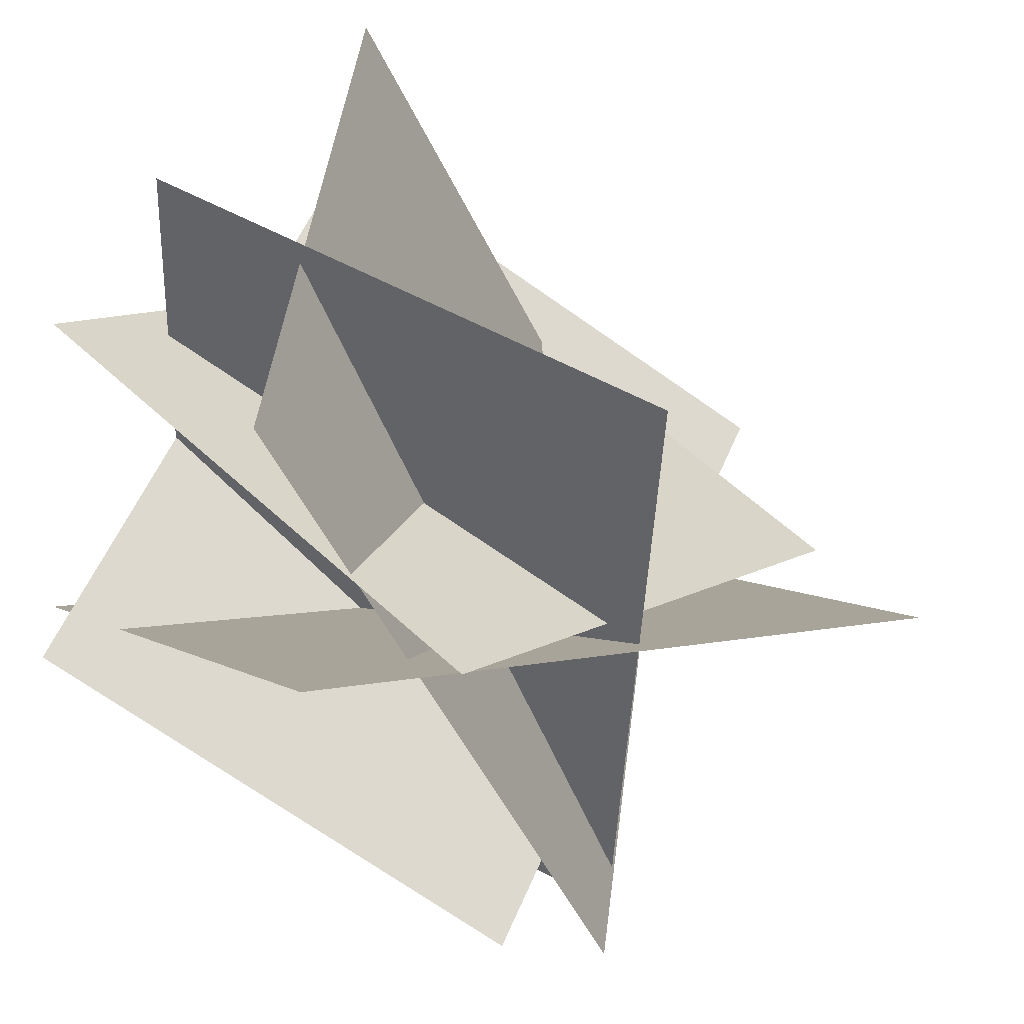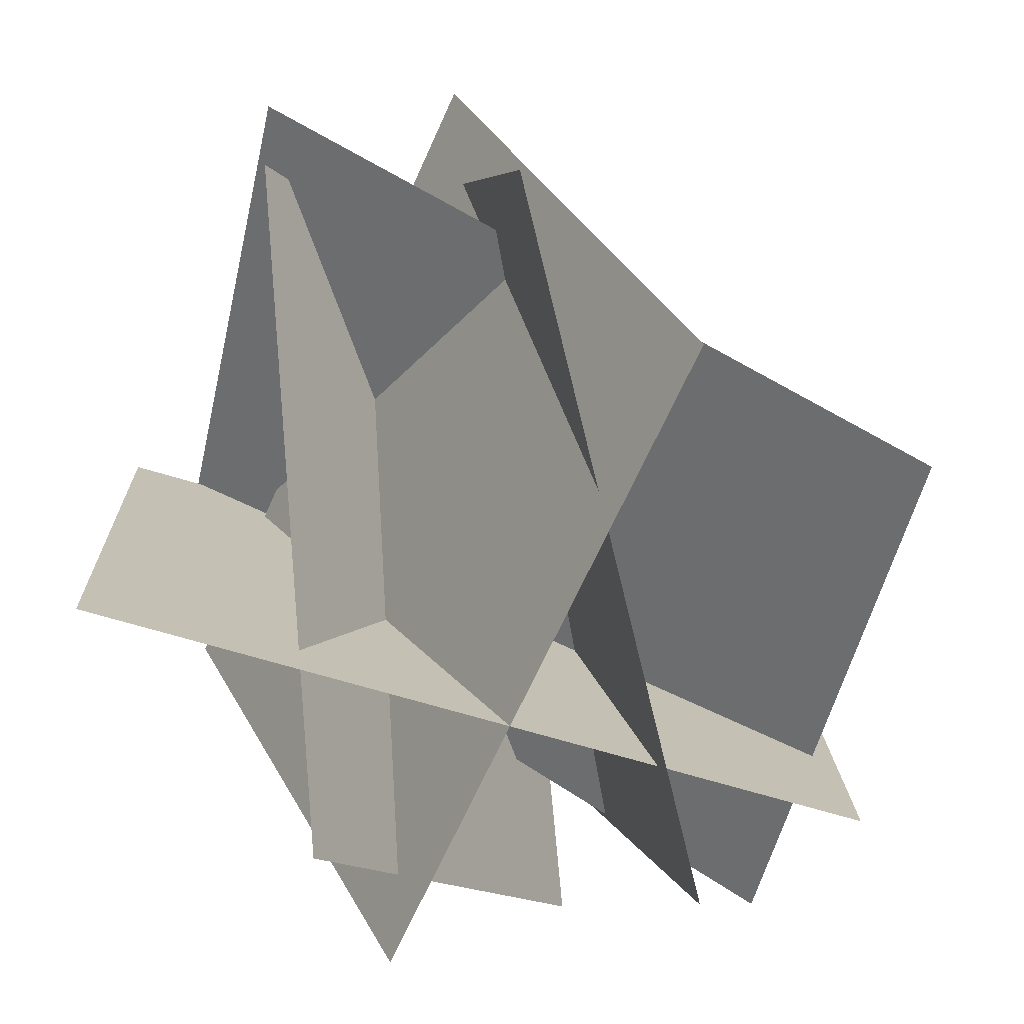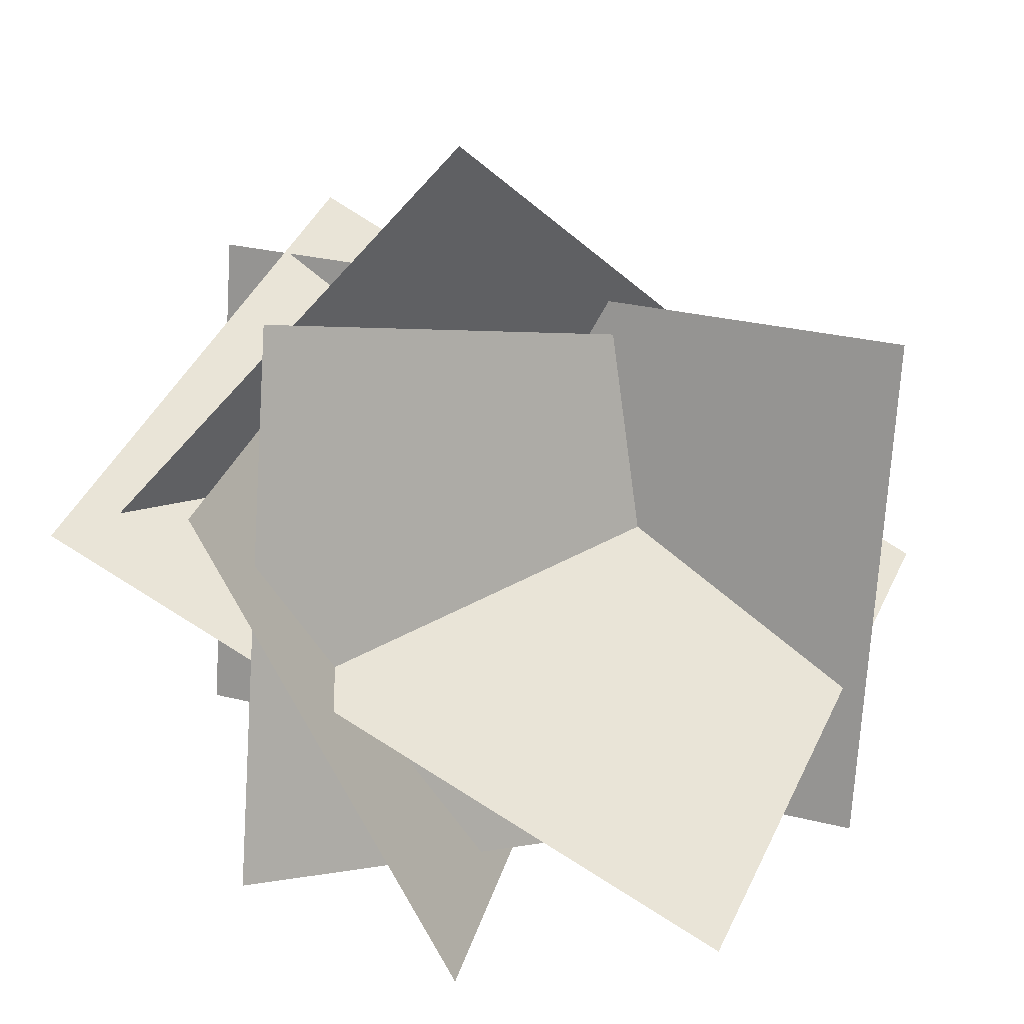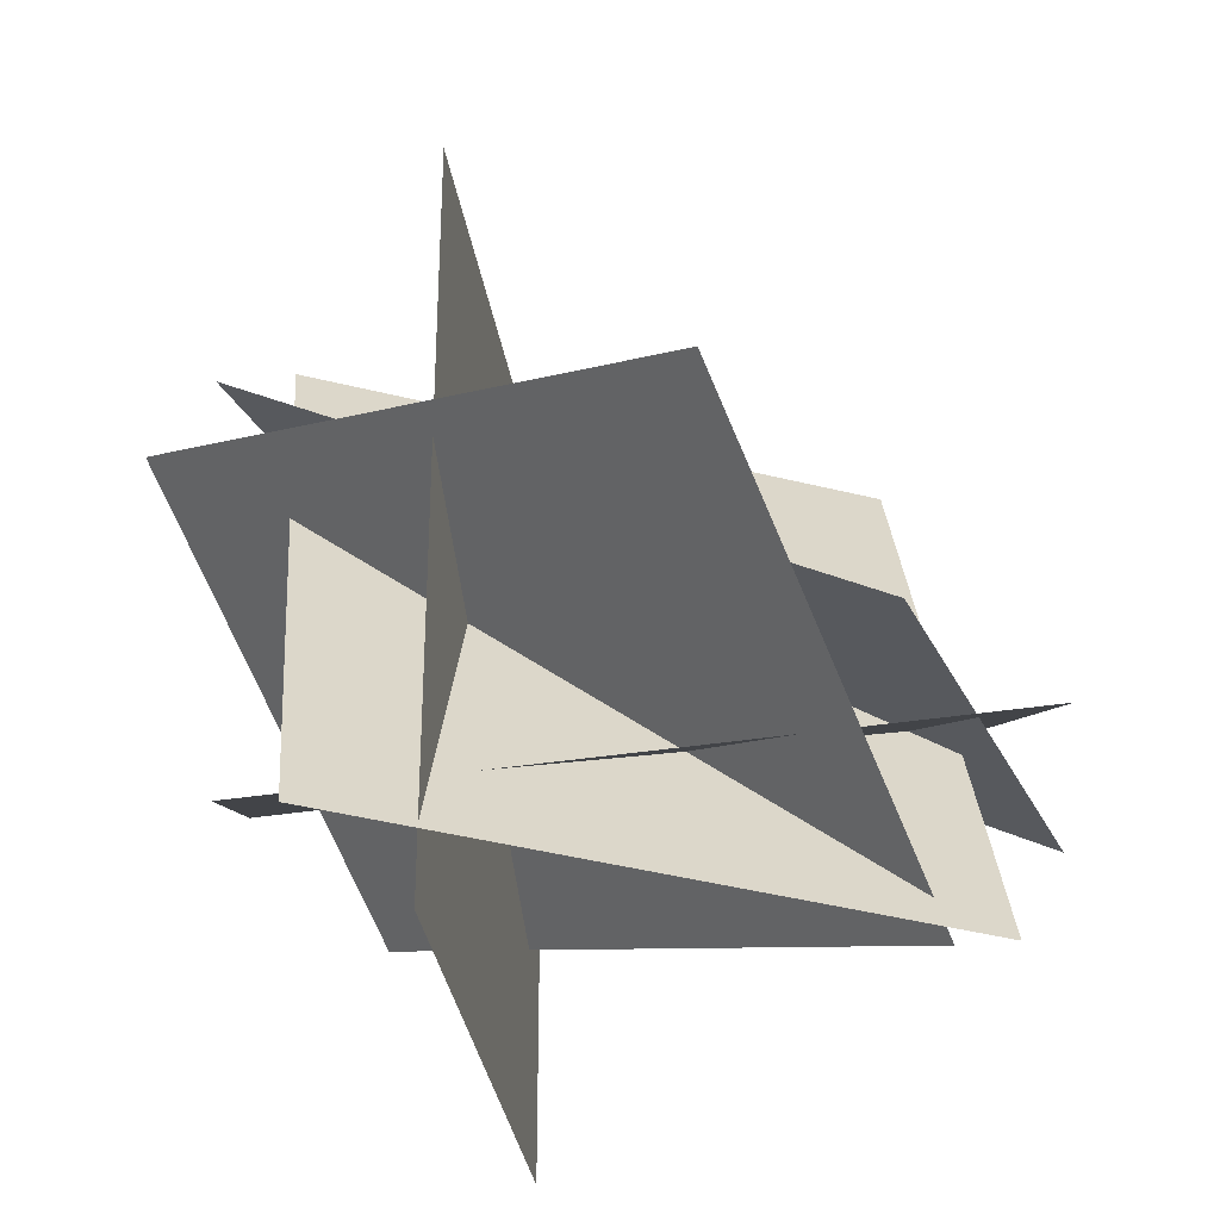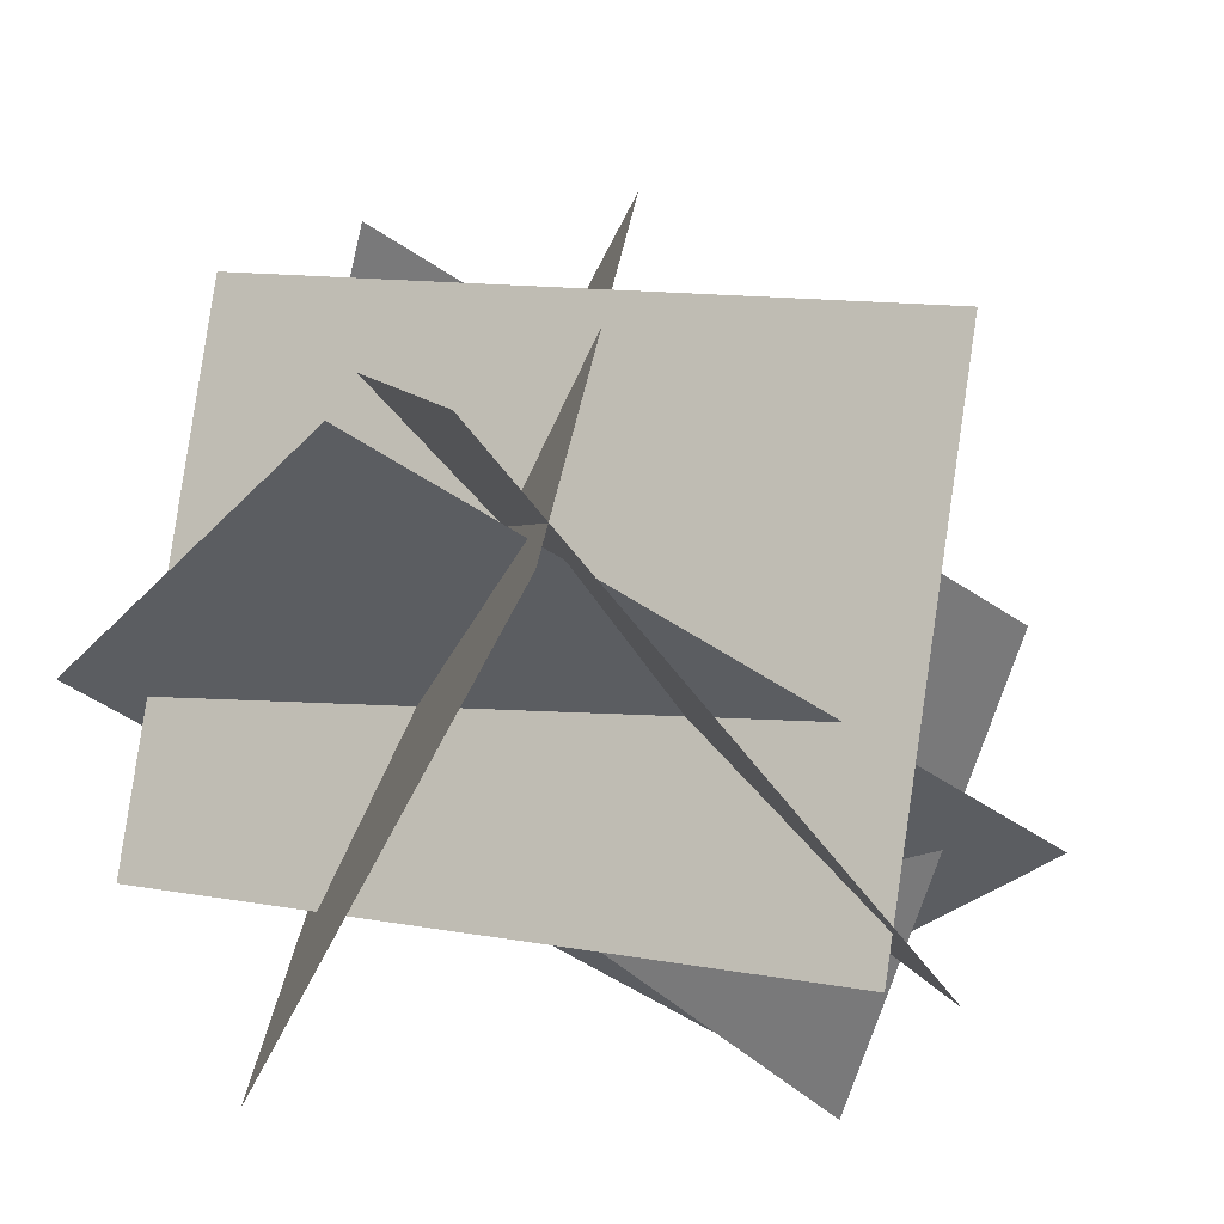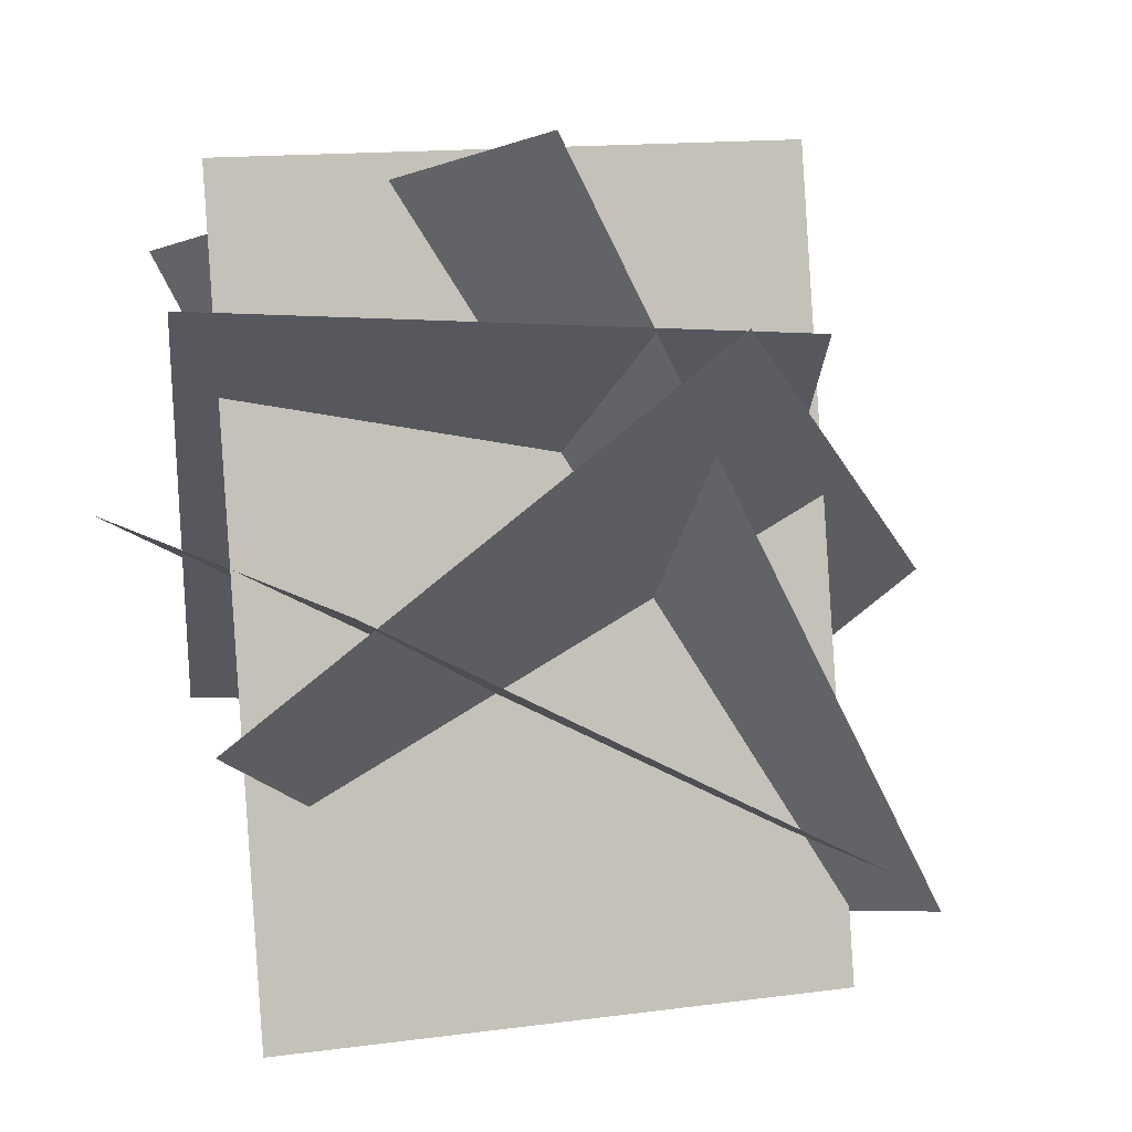
<metadata>
{"format":"obj","ext":"obj","renderer":"f3d","projection":"perspective","resolution":1024,"background":"white","views":[{"elev":55.2,"azim":112.7,"up":"+Z"},{"elev":-66.6,"azim":-114.2,"up":"+Y"},{"elev":26.3,"azim":-76.5,"up":"+Y"},{"elev":57.4,"azim":172.5,"up":"+Y"},{"elev":-57.5,"azim":145.5,"up":"+Z"},{"elev":8.2,"azim":64.5,"up":"+Z"}]}
</metadata>
<code>
o plane
v 1.284 0.9659 -0.003689
v 1.284 -0.143 0.5736
v -0.3336 0.9659 -0.003689
v -0.3336 -0.143 0.5736
f 4 2 1 3
f 2 4 3 1
o plane
v -0.4454 0.1207 0.1154
v 0.004547 1.286 0.06679
v 0.7729 -0.309 1.089
v 1.223 0.8563 1.041
f 8 6 5 7
f 6 8 7 5
o plane
v -0.05937 0.7243 -0.3565
v 0.3336 1.616 0.4266
v 1.007 -0.3092 0.285
v 1.4 0.5825 1.068
f 12 10 9 11
f 10 12 11 9
o plane
v 0.7496 -0.1351 -0.3796
v 0.9351 1.101 -0.3436
v 0.5203 -0.1516 1.37
v 0.7058 1.084 1.406
f 16 14 13 15
f 14 16 15 13
o plane
v 1.152 1.171 -0.1376
v -0.1697 0.7996 -0.3992
v 1.073 0.3513 1.423
v -0.2482 -0.02026 1.162
f 17 18 20 19
f 18 20 19 17

</code>
